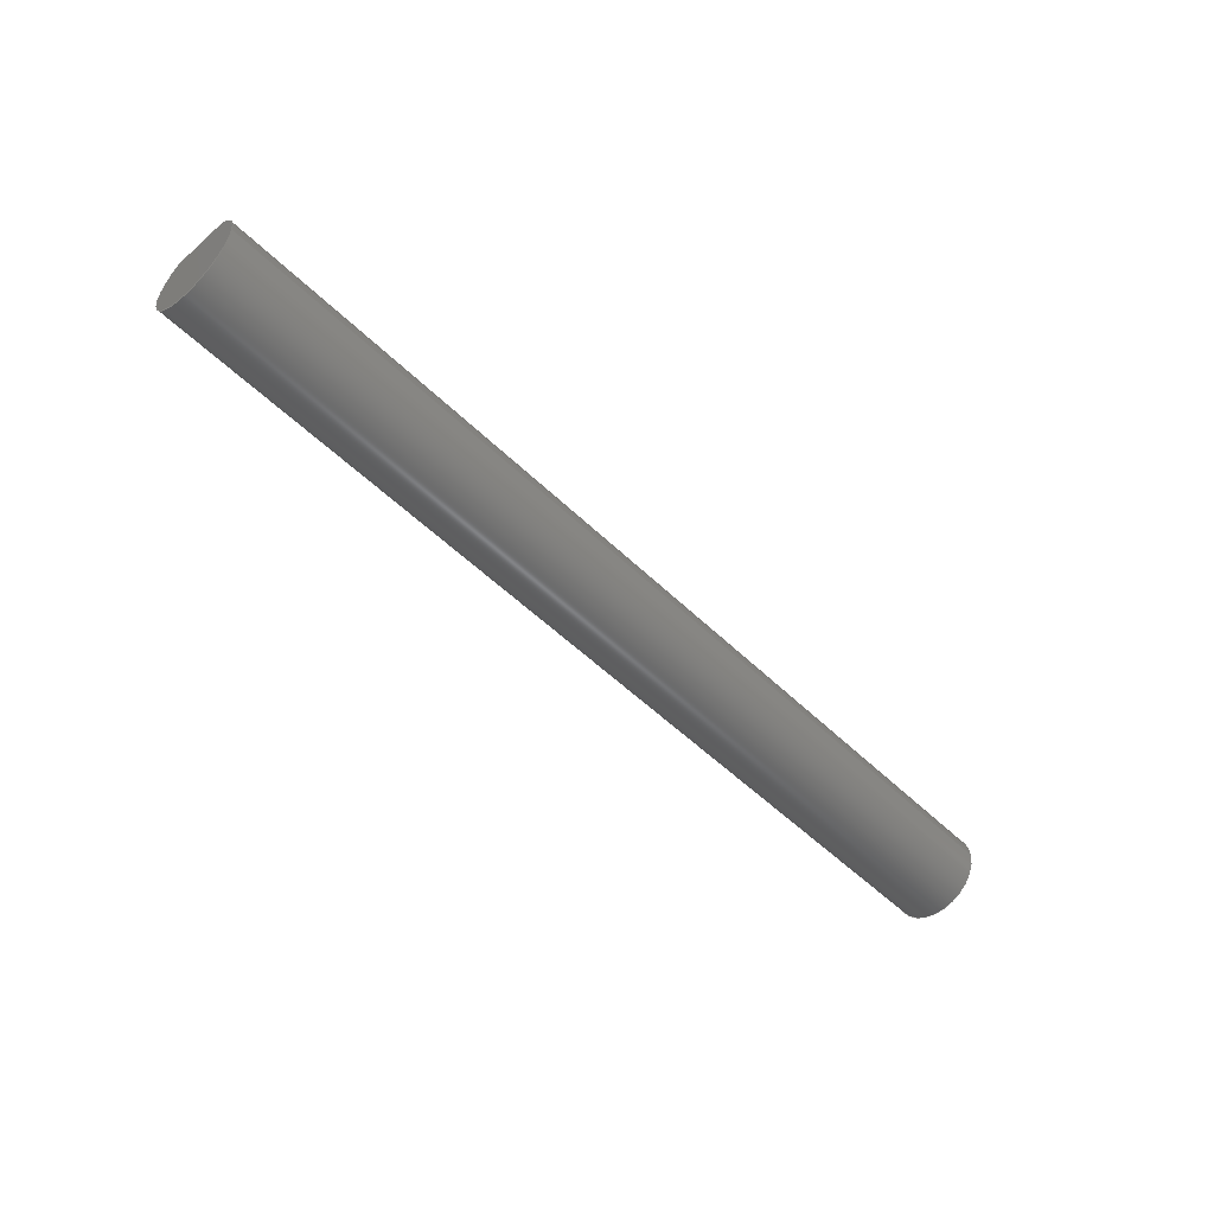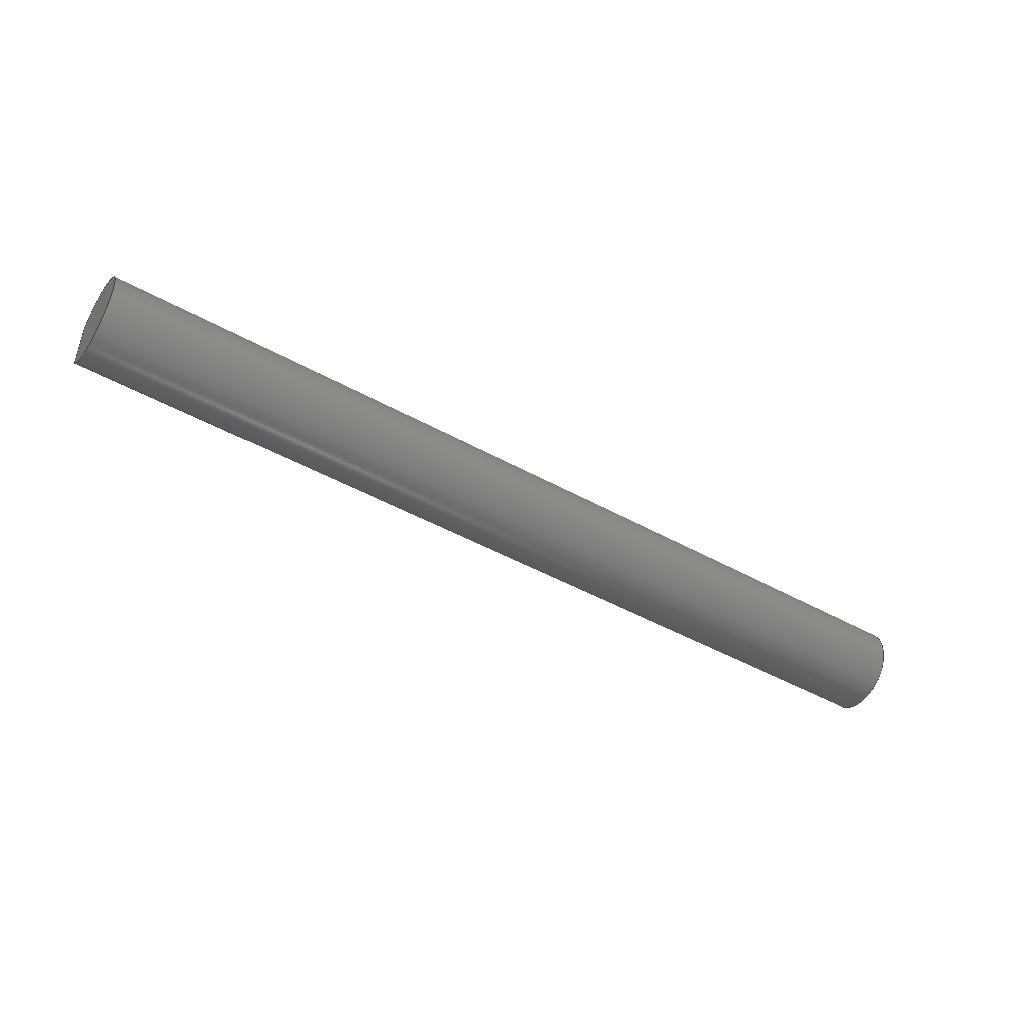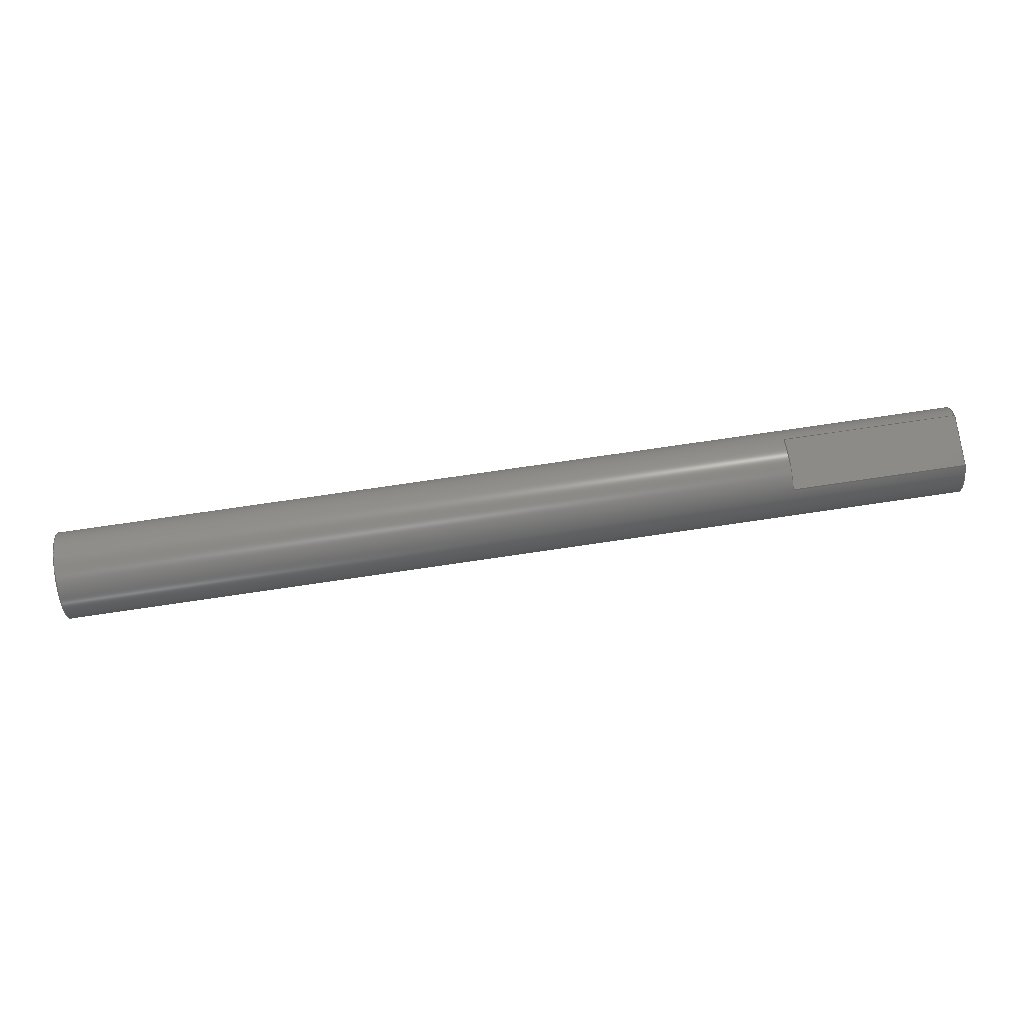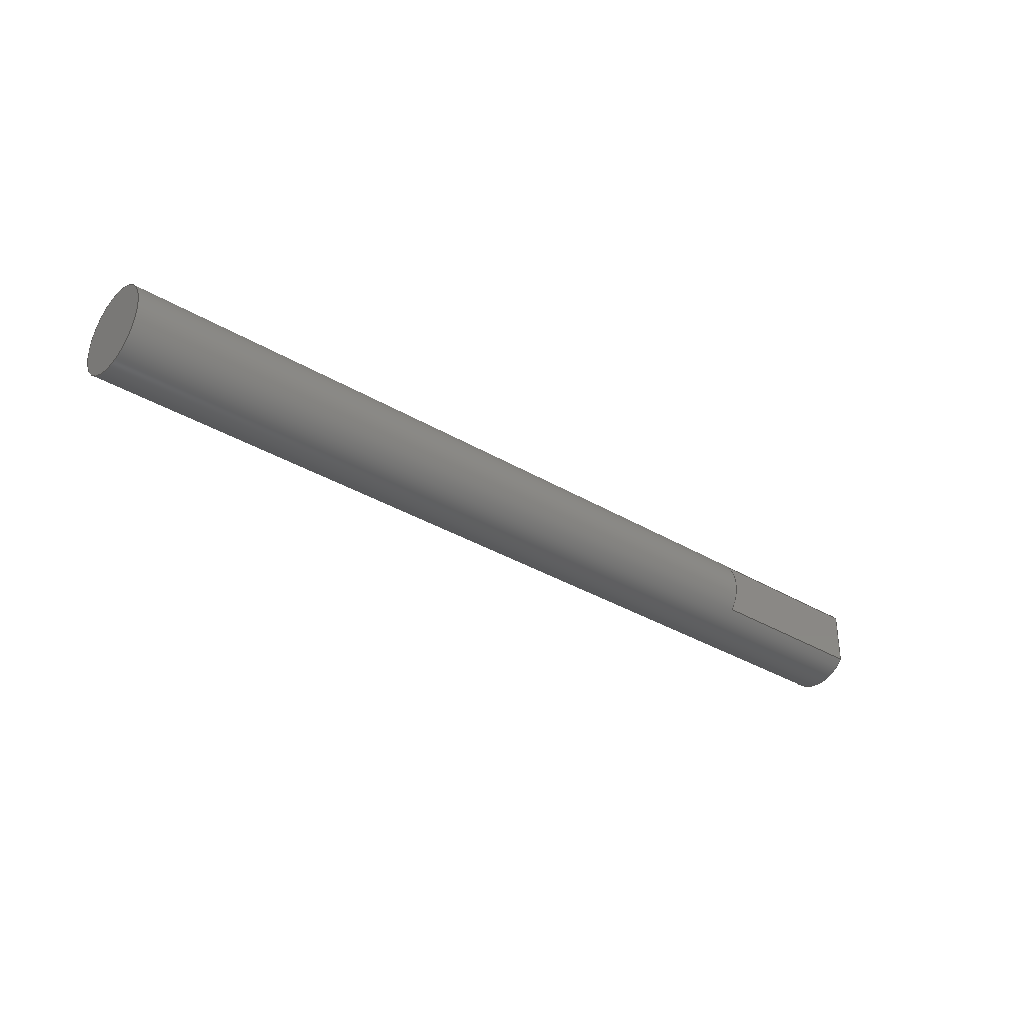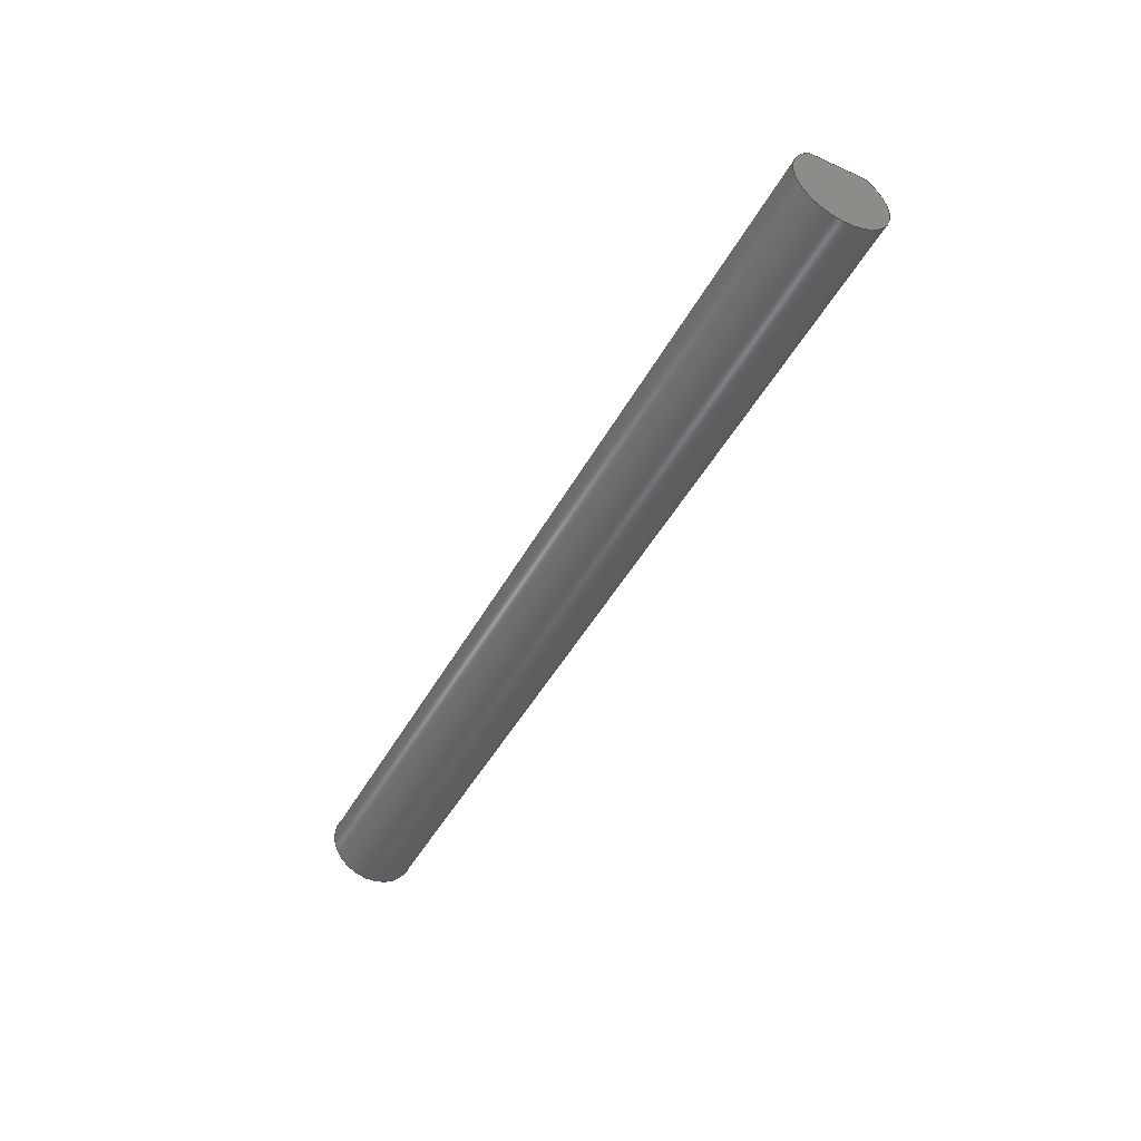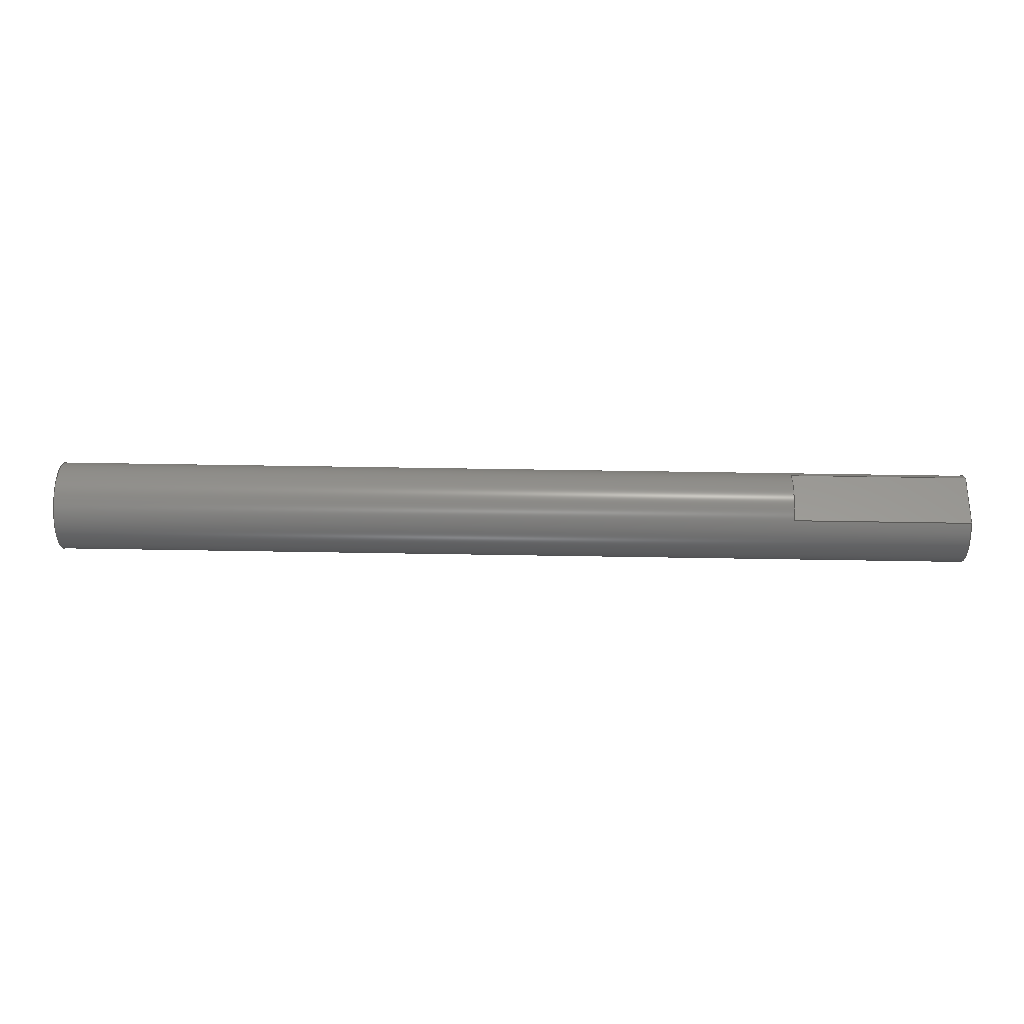
<metadata>
{"format":"step","ext":"step","renderer":"f3d","projection":"perspective","resolution":1024,"background":"white","views":[{"elev":-51.5,"azim":-46.6,"up":"+Y"},{"elev":-46.2,"azim":-32.5,"up":"+Z"},{"elev":76.7,"azim":171.7,"up":"+Y"},{"elev":-33.3,"azim":140.3,"up":"+Z"},{"elev":-46.0,"azim":-117.2,"up":"+Y"},{"elev":58.9,"azim":-179.0,"up":"+Y"}]}
</metadata>
<code>
ISO-10303-21;
DATA;
#1=MECHANICAL_DESIGN_GEOMETRIC_PRESENTATION_REPRESENTATION('',(#4),#145);
#2=SHAPE_REPRESENTATION_RELATIONSHIP('SRR','None',#152,#3);
#3=ADVANCED_BREP_SHAPE_REPRESENTATION('',(#5),#144);
#4=STYLED_ITEM('',(#162),#5);
#5=MANIFOLD_SOLID_BREP('Body1',#73);
#6=CYLINDRICAL_SURFACE('',#90,0.25);
#7=FACE_OUTER_BOUND('',#12,.T.);
#8=FACE_OUTER_BOUND('',#13,.T.);
#9=FACE_OUTER_BOUND('',#14,.T.);
#10=FACE_OUTER_BOUND('',#15,.T.);
#11=FACE_OUTER_BOUND('',#16,.T.);
#12=EDGE_LOOP('',(#46,#47));
#13=EDGE_LOOP('',(#48,#49,#50,#51));
#14=EDGE_LOOP('',(#52,#53,#54,#55,#56,#57,#58,#59));
#15=EDGE_LOOP('',(#60,#61,#62));
#16=EDGE_LOOP('',(#63));
#17=LINE('',#126,#22);
#18=LINE('',#129,#23);
#19=LINE('',#131,#24);
#20=LINE('',#132,#25);
#21=LINE('',#137,#26);
#22=VECTOR('',#102,1);
#23=VECTOR('',#105,1);
#24=VECTOR('',#106,1);
#25=VECTOR('',#107,1);
#26=VECTOR('',#112,0.25);
#27=CIRCLE('',#88,0.25);
#28=CIRCLE('',#91,0.25);
#29=CIRCLE('',#92,0.25);
#30=CIRCLE('',#93,0.25);
#31=VERTEX_POINT('',#123);
#32=VERTEX_POINT('',#124);
#33=VERTEX_POINT('',#128);
#34=VERTEX_POINT('',#130);
#35=VERTEX_POINT('',#134);
#36=VERTEX_POINT('',#136);
#37=EDGE_CURVE('',#31,#32,#27,.T.);
#38=EDGE_CURVE('',#31,#32,#17,.T.);
#39=EDGE_CURVE('',#33,#31,#18,.T.);
#40=EDGE_CURVE('',#34,#33,#19,.T.);
#41=EDGE_CURVE('',#32,#34,#20,.T.);
#42=EDGE_CURVE('',#35,#35,#28,.T.);
#43=EDGE_CURVE('',#35,#36,#21,.T.);
#44=EDGE_CURVE('',#33,#36,#29,.T.);
#45=EDGE_CURVE('',#36,#34,#30,.T.);
#46=ORIENTED_EDGE('',*,*,#37,.F.);
#47=ORIENTED_EDGE('',*,*,#38,.T.);
#48=ORIENTED_EDGE('',*,*,#39,.F.);
#49=ORIENTED_EDGE('',*,*,#40,.F.);
#50=ORIENTED_EDGE('',*,*,#41,.F.);
#51=ORIENTED_EDGE('',*,*,#38,.F.);
#52=ORIENTED_EDGE('',*,*,#42,.F.);
#53=ORIENTED_EDGE('',*,*,#43,.T.);
#54=ORIENTED_EDGE('',*,*,#44,.F.);
#55=ORIENTED_EDGE('',*,*,#39,.T.);
#56=ORIENTED_EDGE('',*,*,#37,.T.);
#57=ORIENTED_EDGE('',*,*,#41,.T.);
#58=ORIENTED_EDGE('',*,*,#45,.F.);
#59=ORIENTED_EDGE('',*,*,#43,.F.);
#60=ORIENTED_EDGE('',*,*,#40,.T.);
#61=ORIENTED_EDGE('',*,*,#44,.T.);
#62=ORIENTED_EDGE('',*,*,#45,.T.);
#63=ORIENTED_EDGE('',*,*,#42,.T.);
#64=PLANE('',#87);
#65=PLANE('',#89);
#66=PLANE('',#94);
#67=PLANE('',#95);
#68=ADVANCED_FACE('',(#7),#64,.F.);
#69=ADVANCED_FACE('',(#8),#65,.F.);
#70=ADVANCED_FACE('',(#9),#6,.T.);
#71=ADVANCED_FACE('',(#10),#66,.F.);
#72=ADVANCED_FACE('',(#11),#67,.T.);
#73=CLOSED_SHELL('',(#68,#69,#70,#71,#72));
#74=DERIVED_UNIT_ELEMENT(#76,1);
#75=DERIVED_UNIT_ELEMENT(#147,3);
#76=(
MASS_UNIT()
NAMED_UNIT(*)
SI_UNIT(.KILO.,.GRAM.)
);
#77=DERIVED_UNIT((#74,#75));
#78=MEASURE_REPRESENTATION_ITEM('density measure',
POSITIVE_RATIO_MEASURE(7850),#77);
#79=PROPERTY_DEFINITION_REPRESENTATION(#84,#81);
#80=PROPERTY_DEFINITION_REPRESENTATION(#85,#82);
#81=REPRESENTATION('material name',(#83),#144);
#82=REPRESENTATION('density',(#78),#144);
#83=DESCRIPTIVE_REPRESENTATION_ITEM('Steel','Steel');
#84=PROPERTY_DEFINITION('material property','material name',#154);
#85=PROPERTY_DEFINITION('material property','density of part',#154);
#86=AXIS2_PLACEMENT_3D('placement',#121,#96,#97);
#87=AXIS2_PLACEMENT_3D('',#122,#98,#99);
#88=AXIS2_PLACEMENT_3D('',#125,#100,#101);
#89=AXIS2_PLACEMENT_3D('',#127,#103,#104);
#90=AXIS2_PLACEMENT_3D('',#133,#108,#109);
#91=AXIS2_PLACEMENT_3D('',#135,#110,#111);
#92=AXIS2_PLACEMENT_3D('',#138,#113,#114);
#93=AXIS2_PLACEMENT_3D('',#139,#115,#116);
#94=AXIS2_PLACEMENT_3D('',#140,#117,#118);
#95=AXIS2_PLACEMENT_3D('',#141,#119,#120);
#96=DIRECTION('axis',(0,0,1));
#97=DIRECTION('refdir',(1,0,0));
#98=DIRECTION('center_axis',(1,0,0));
#99=DIRECTION('ref_axis',(0,1,0));
#100=DIRECTION('center_axis',(1,0,0));
#101=DIRECTION('ref_axis',(0,0,-1));
#102=DIRECTION('',(0,0,1));
#103=DIRECTION('center_axis',(0,-1,0));
#104=DIRECTION('ref_axis',(1,0,0));
#105=DIRECTION('',(1,0,0));
#106=DIRECTION('',(0,0,-1));
#107=DIRECTION('',(-1,0,0));
#108=DIRECTION('center_axis',(1,0,0));
#109=DIRECTION('ref_axis',(0,0,-1));
#110=DIRECTION('center_axis',(1,0,0));
#111=DIRECTION('ref_axis',(0,0,-1));
#112=DIRECTION('',(-1,0,0));
#113=DIRECTION('center_axis',(-1,0,0));
#114=DIRECTION('ref_axis',(0,0,-1));
#115=DIRECTION('center_axis',(-1,0,0));
#116=DIRECTION('ref_axis',(0,0,-1));
#117=DIRECTION('center_axis',(1,0,0));
#118=DIRECTION('ref_axis',(0,0,-1));
#119=DIRECTION('center_axis',(1,0,0));
#120=DIRECTION('ref_axis',(0,0,-1));
#121=CARTESIAN_POINT('',(0,0,0));
#122=CARTESIAN_POINT('Origin',(-1.6,0.2,0));
#123=CARTESIAN_POINT('',(-1.6,0.2,-0.15));
#124=CARTESIAN_POINT('',(-1.6,0.2,0.15));
#125=CARTESIAN_POINT('Origin',(-1.6,0,0));
#126=CARTESIAN_POINT('',(-1.6,0.2,0));
#127=CARTESIAN_POINT('Origin',(-2.6,0.2,0));
#128=CARTESIAN_POINT('',(-2.6,0.2,-0.15));
#129=CARTESIAN_POINT('',(0,0.2,-0.15));
#130=CARTESIAN_POINT('',(-2.6,0.2,0.15));
#131=CARTESIAN_POINT('',(-2.6,0.2,0));
#132=CARTESIAN_POINT('',(0,0.2,0.15));
#133=CARTESIAN_POINT('Origin',(0,0,0));
#134=CARTESIAN_POINT('',(2.6,-3.062e-17,0.25));
#135=CARTESIAN_POINT('Origin',(2.6,0,0));
#136=CARTESIAN_POINT('',(-2.6,-3.062e-17,0.25));
#137=CARTESIAN_POINT('',(0,-3.062e-17,0.25));
#138=CARTESIAN_POINT('Origin',(-2.6,0,0));
#139=CARTESIAN_POINT('Origin',(-2.6,0,0));
#140=CARTESIAN_POINT('Origin',(-2.6,0,0));
#141=CARTESIAN_POINT('Origin',(2.6,0,0));
#142=UNCERTAINTY_MEASURE_WITH_UNIT(LENGTH_MEASURE(0.001),#146,
'DISTANCE_ACCURACY_VALUE',
'Maximum model space distance between geometric entities at asserted c
onnectivities');
#143=UNCERTAINTY_MEASURE_WITH_UNIT(LENGTH_MEASURE(0.001),#146,
'DISTANCE_ACCURACY_VALUE',
'Maximum model space distance between geometric entities at asserted c
onnectivities');
#144=(
GEOMETRIC_REPRESENTATION_CONTEXT(3)
GLOBAL_UNCERTAINTY_ASSIGNED_CONTEXT((#142))
GLOBAL_UNIT_ASSIGNED_CONTEXT((#146,#148,#149))
REPRESENTATION_CONTEXT('','3D')
);
#145=(
GEOMETRIC_REPRESENTATION_CONTEXT(3)
GLOBAL_UNCERTAINTY_ASSIGNED_CONTEXT((#143))
GLOBAL_UNIT_ASSIGNED_CONTEXT((#146,#148,#149))
REPRESENTATION_CONTEXT('','3D')
);
#146=(
LENGTH_UNIT()
NAMED_UNIT(*)
SI_UNIT(.CENTI.,.METRE.)
);
#147=(
LENGTH_UNIT()
NAMED_UNIT(*)
SI_UNIT($,.METRE.)
);
#148=(
NAMED_UNIT(*)
PLANE_ANGLE_UNIT()
SI_UNIT($,.RADIAN.)
);
#149=(
NAMED_UNIT(*)
SI_UNIT($,.STERADIAN.)
SOLID_ANGLE_UNIT()
);
#150=SHAPE_DEFINITION_REPRESENTATION(#151,#152);
#151=PRODUCT_DEFINITION_SHAPE('',$,#154);
#152=SHAPE_REPRESENTATION('',(#86),#144);
#153=PRODUCT_DEFINITION_CONTEXT('part definition',#158,'design');
#154=PRODUCT_DEFINITION('Flywheel_Shaft','Flywheel_Shaft v1',#155,#153);
#155=PRODUCT_DEFINITION_FORMATION('',$,#160);
#156=PRODUCT_RELATED_PRODUCT_CATEGORY('Flywheel_Shaft v1',
'Flywheel_Shaft v1',(#160));
#157=APPLICATION_PROTOCOL_DEFINITION('international standard',
'automotive_design',2009,#158);
#158=APPLICATION_CONTEXT(
'Core Data for Automotive Mechanical Design Process');
#159=PRODUCT_CONTEXT('part definition',#158,'mechanical');
#160=PRODUCT('Flywheel_Shaft','Flywheel_Shaft v1',$,(#159));
#161=PRESENTATION_STYLE_ASSIGNMENT((#163));
#162=PRESENTATION_STYLE_ASSIGNMENT((#164));
#163=SURFACE_STYLE_USAGE(.BOTH.,#165);
#164=SURFACE_STYLE_USAGE(.BOTH.,#166);
#165=SURFACE_SIDE_STYLE('',(#167));
#166=SURFACE_SIDE_STYLE('',(#168));
#167=SURFACE_STYLE_FILL_AREA(#169);
#168=SURFACE_STYLE_FILL_AREA(#170);
#169=FILL_AREA_STYLE('Steel - Satin',(#171));
#170=FILL_AREA_STYLE('Stainless Steel - Satin',(#172));
#171=FILL_AREA_STYLE_COLOUR('Steel - Satin',#173);
#172=FILL_AREA_STYLE_COLOUR('Stainless Steel - Satin',#174);
#173=COLOUR_RGB('Steel - Satin',0.6275,0.6275,0.6275);
#174=COLOUR_RGB('Stainless Steel - Satin',0.7961,0.7961,
0.7961);
ENDSEC;
END-ISO-10303-21;

</code>
